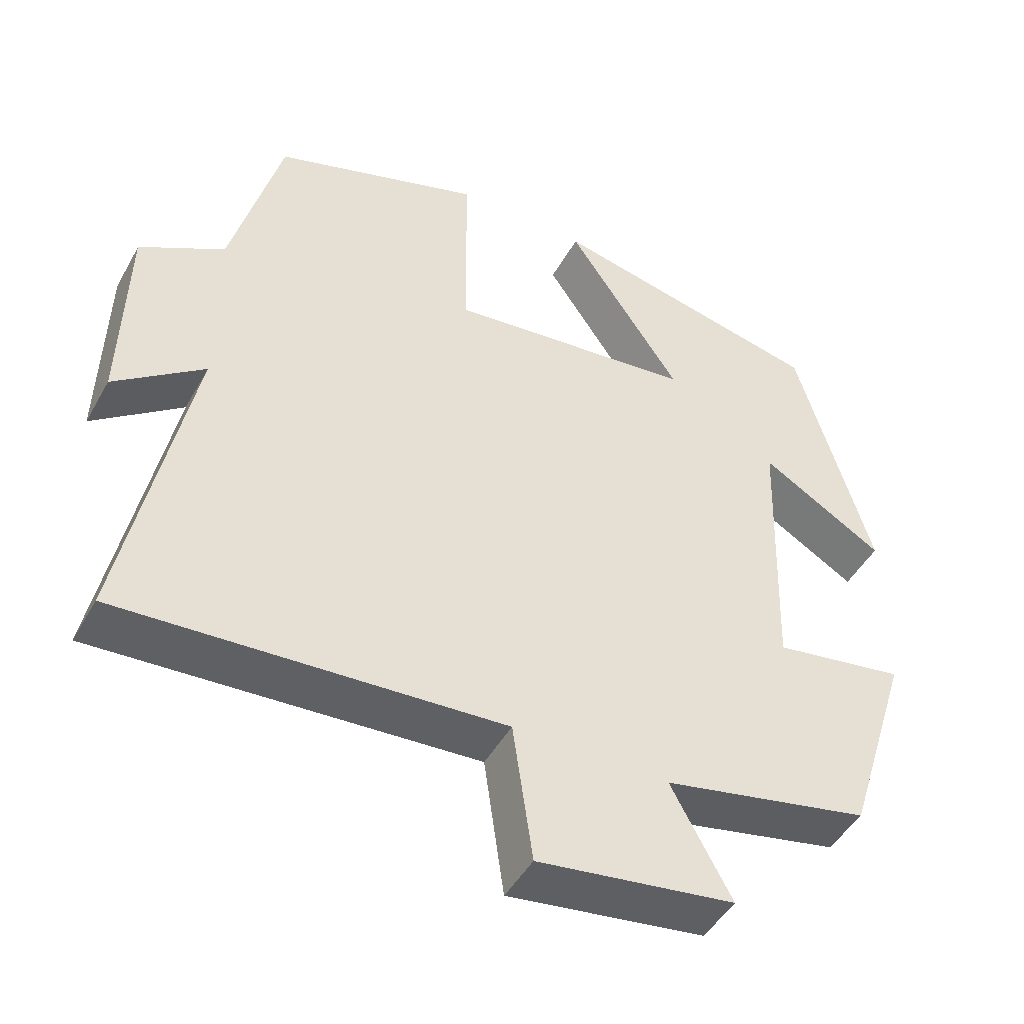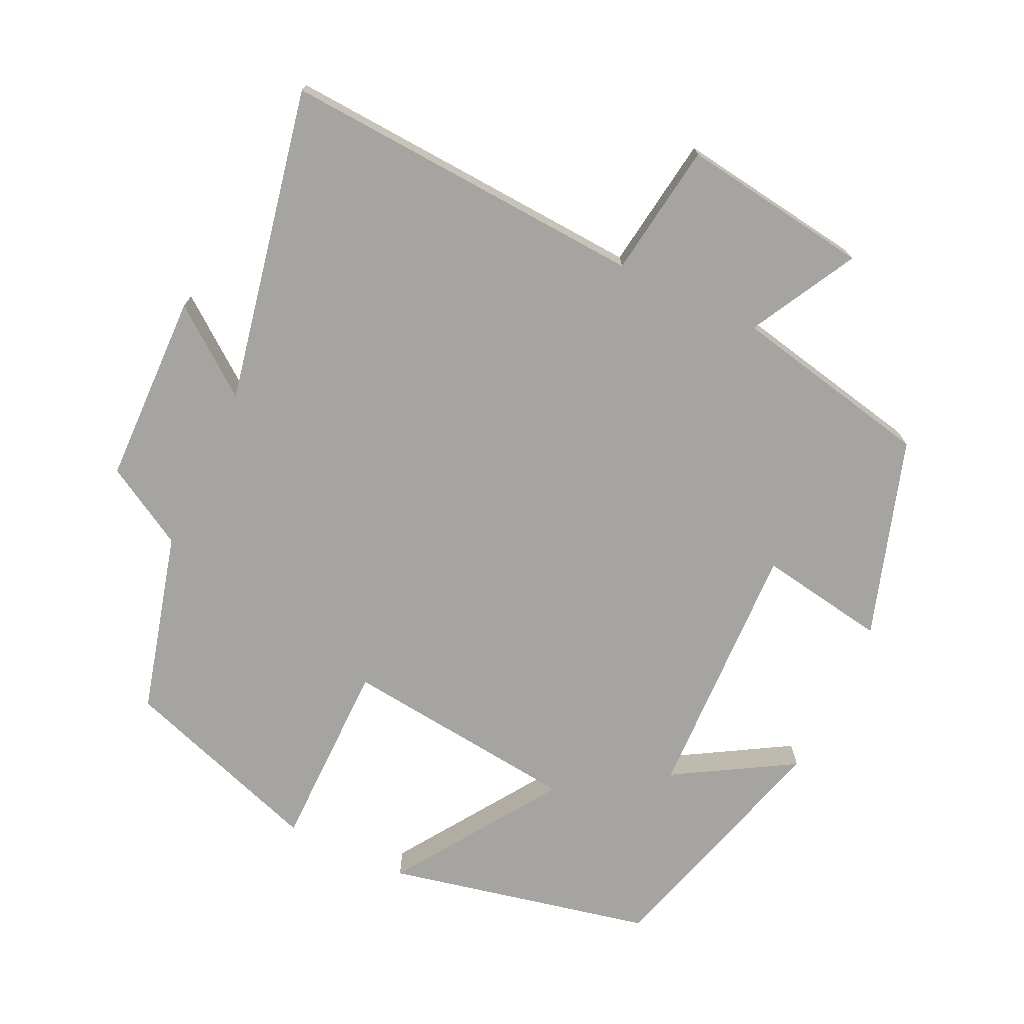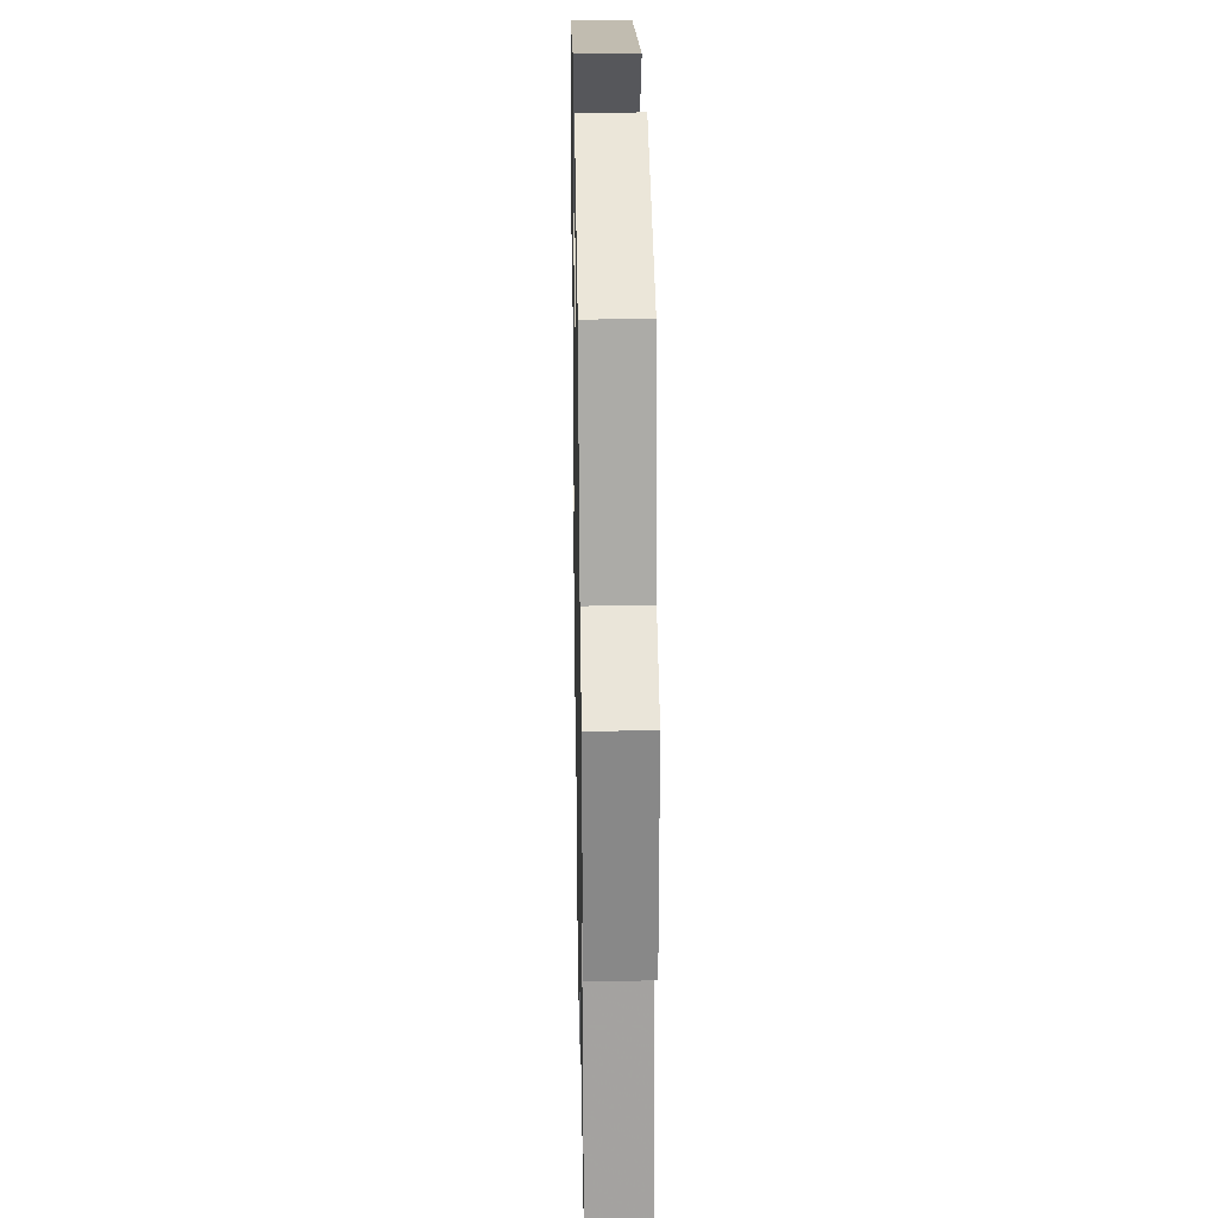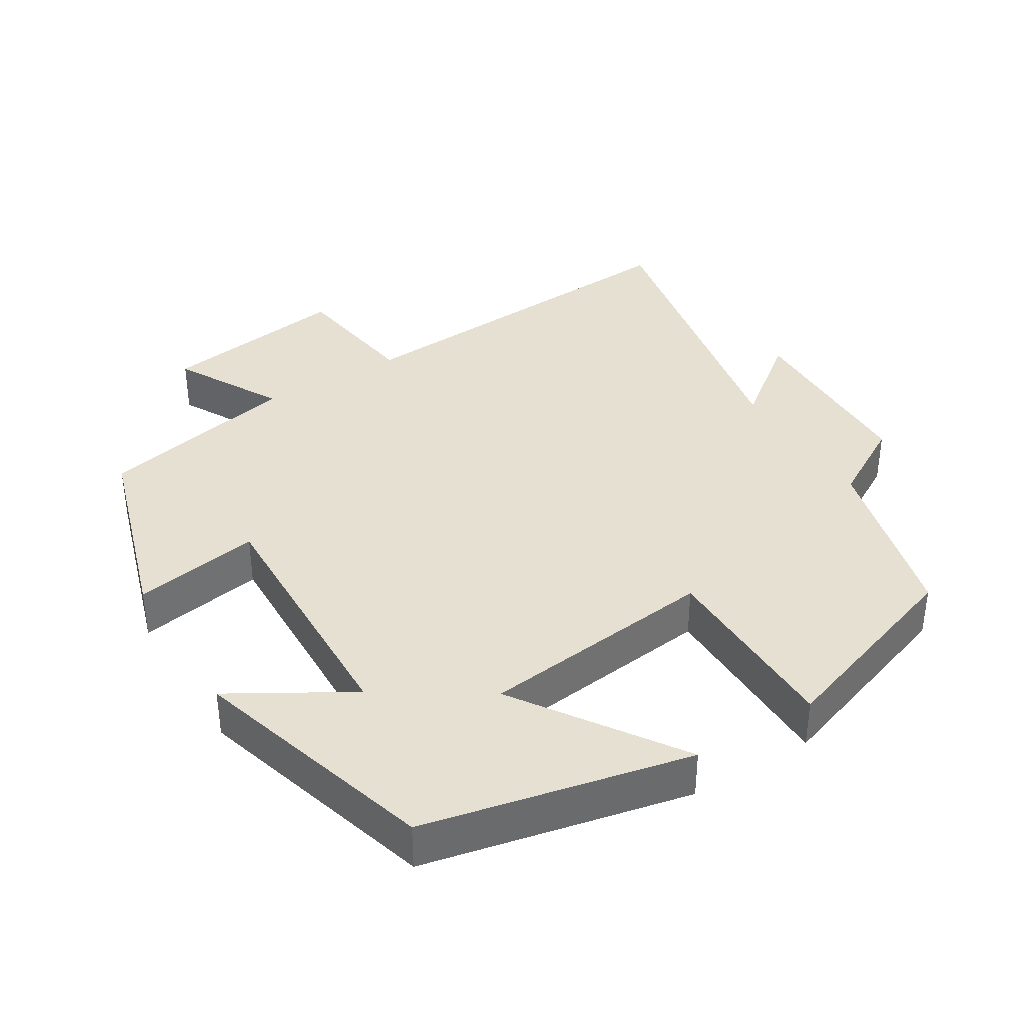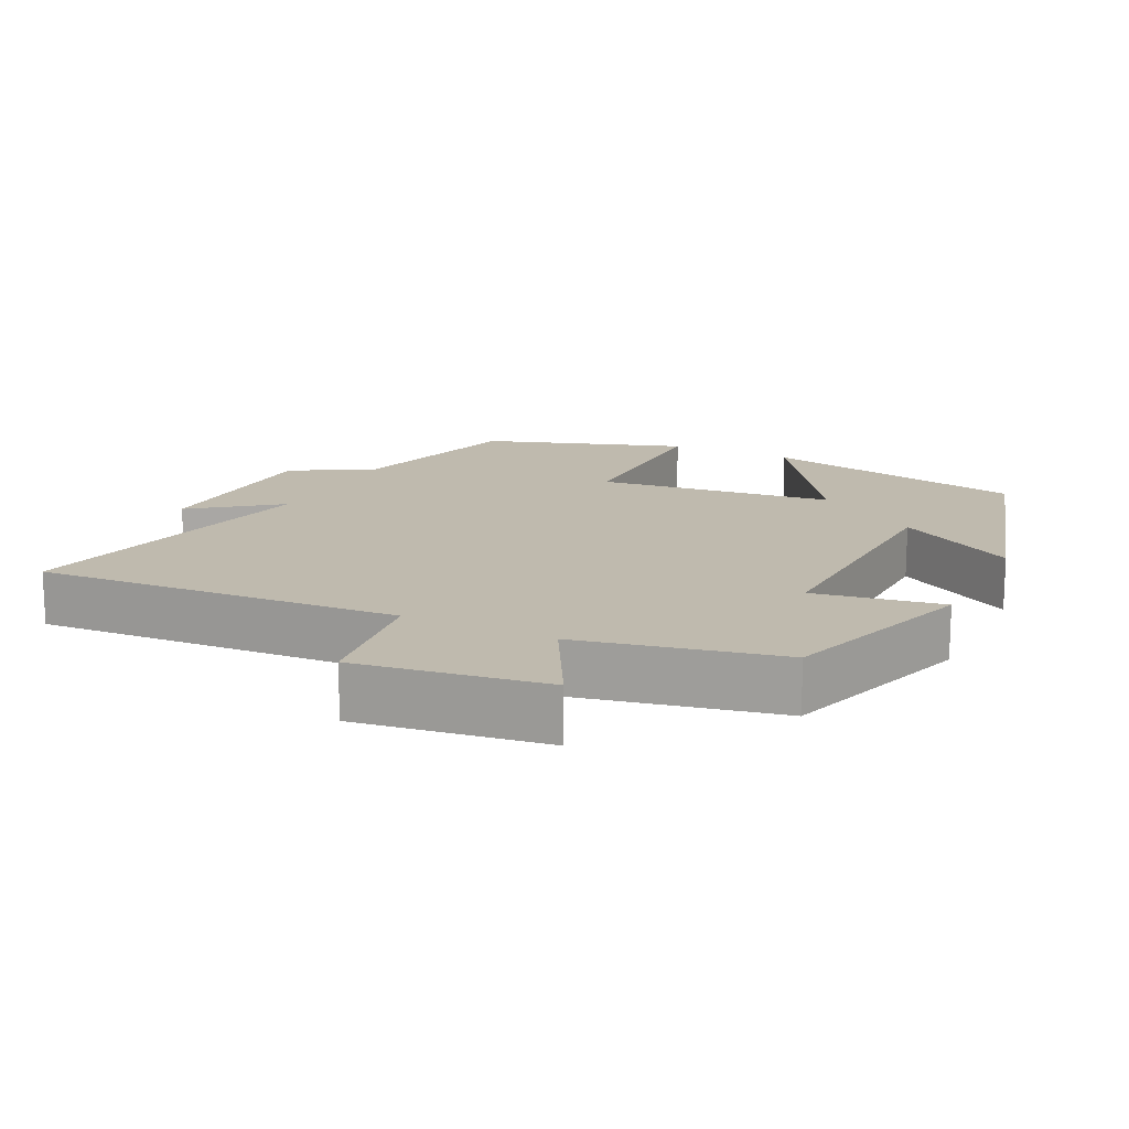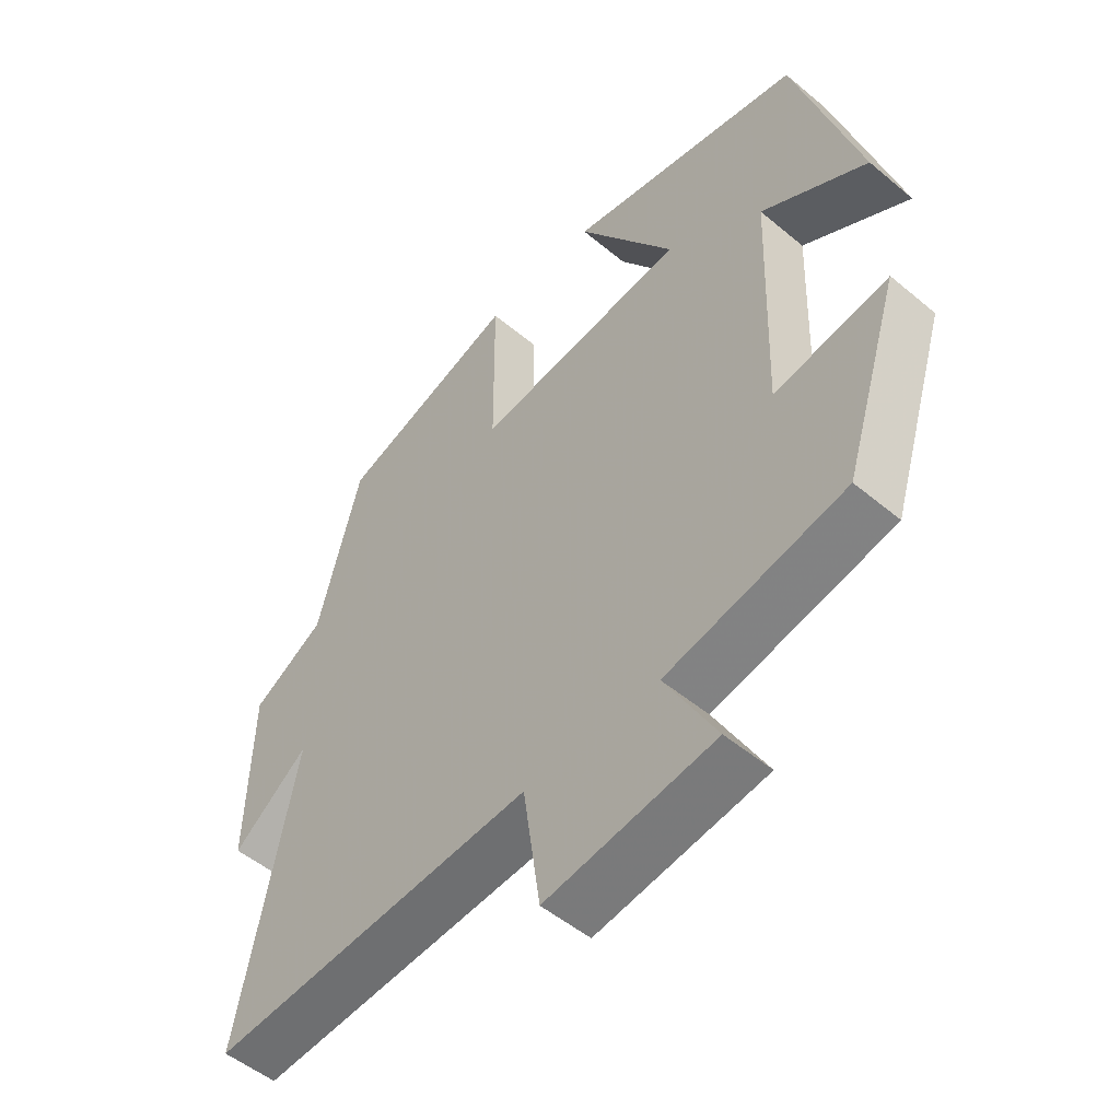
<metadata>
{"format":"obj","ext":"obj","renderer":"f3d","projection":"perspective","resolution":1024,"background":"white","views":[{"elev":-46.9,"azim":152.0,"up":"+Z"},{"elev":-73.2,"azim":154.8,"up":"+Y"},{"elev":28.7,"azim":88.9,"up":"+Z"},{"elev":37.6,"azim":-31.6,"up":"+Y"},{"elev":15.5,"azim":-153.8,"up":"+Y"},{"elev":-51.6,"azim":-132.1,"up":"+Z"}]}
</metadata>
<code>
v -0.412 0.07 -0.441
v -0.5 0.07 -0.163
v -0.322 0.07 -0.193
v -0.334 0.07 0.173
v -0.5 0.07 0.075
v -0.4 0.07 0.42
v -0.028 0.07 0.5
v -0.182 0.07 0.271
v 0.15 0.07 0.233
v 0.152 0.07 0.5
v 0.433 0.07 0.405
v 0.5 0.07 0.151
v 0.613 0.07 0.086
v 0.619 0.07 -0.182
v 0.5 0.07 -0.091
v 0.588 0.07 -0.532
v 0.078 0.07 -0.5
v 0.051 0.07 -0.687
v -0.213 0.07 -0.649
v -0.132 0.07 -0.5
v -0.412 0 -0.441
v -0.5 0 -0.163
v -0.322 0 -0.193
v -0.334 0 0.173
v -0.5 0 0.075
v -0.4 0 0.42
v -0.028 0 0.5
v -0.182 0 0.271
v 0.15 0 0.233
v 0.152 0 0.5
v 0.433 0 0.405
v 0.5 0 0.151
v 0.613 0 0.086
v 0.619 0 -0.182
v 0.5 0 -0.091
v 0.588 0 -0.532
v 0.078 0 -0.5
v 0.051 0 -0.687
v -0.213 0 -0.649
v -0.132 0 -0.5
f 17 18 19 20
f 1 2 3
f 20 1 3
f 17 20 3
f 17 3 4
f 16 17 4
f 15 16 4
f 12 13 14 15
f 11 12 15
f 10 11 15
f 9 10 15
f 8 9 15 4
f 6 7 8
f 5 6 8
f 4 5 8
f 40 39 38 37
f 23 22 21
f 23 21 40
f 23 40 37
f 24 23 37
f 24 37 36
f 24 36 35
f 35 34 33 32
f 35 32 31
f 35 31 30
f 35 30 29
f 24 35 29 28
f 28 27 26
f 28 26 25
f 28 25 24
f 1 21 22 2
f 2 22 23 3
f 3 23 24 4
f 4 24 25 5
f 5 25 26 6
f 6 26 27 7
f 7 27 28 8
f 8 28 29 9
f 9 29 30 10
f 10 30 31 11
f 11 31 32 12
f 12 32 33 13
f 13 33 34 14
f 14 34 35 15
f 15 35 36 16
f 16 36 37 17
f 17 37 38 18
f 18 38 39 19
f 19 39 40 20
f 20 40 21 1

</code>
